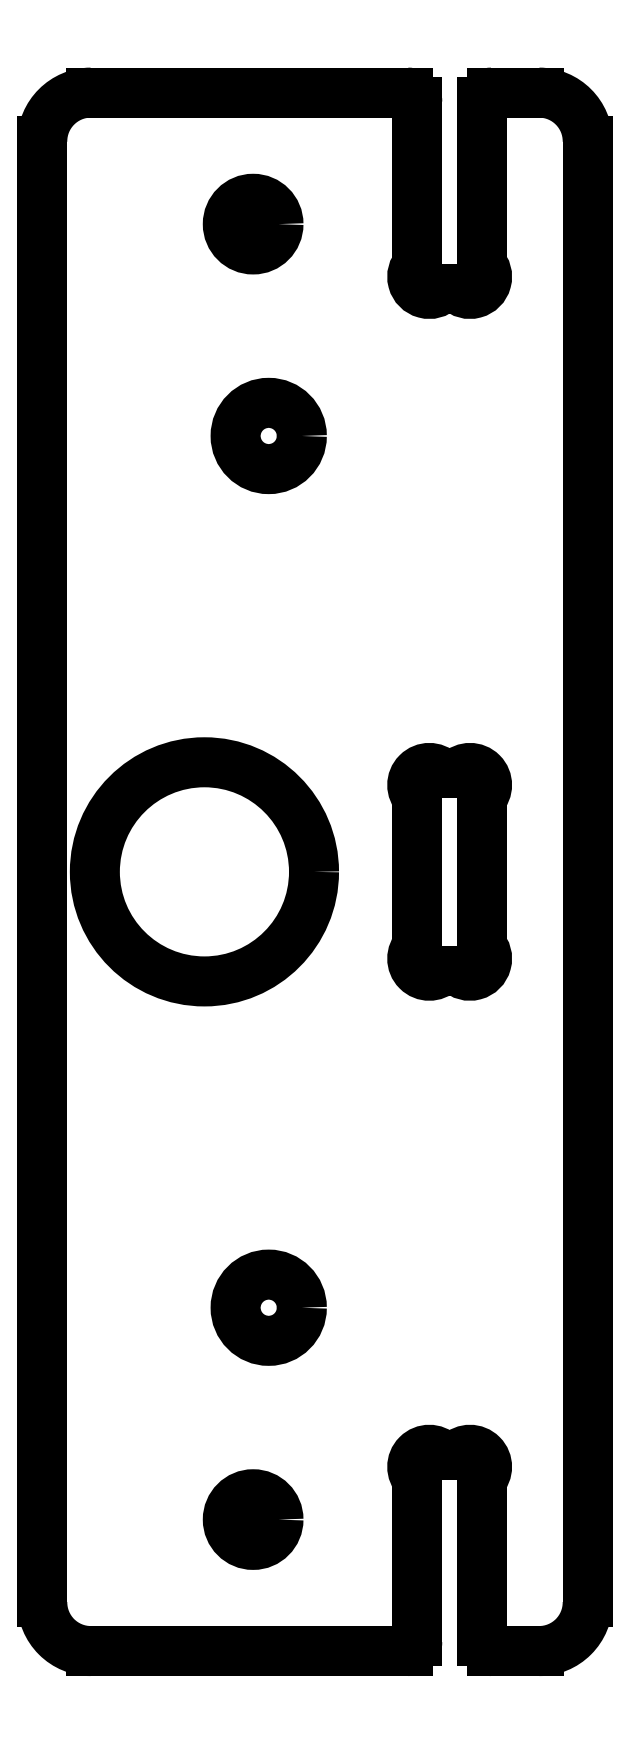
<metadata>
{"format":"dxf","ext":"dxf","renderer":"ezdxf+matplotlib","layout":"modelspace","background":"white","min_lineweight":24,"dpi":150}
</metadata>
<code>
0
SECTION
2
ENTITIES
0
CIRCLE
8
0
10
170.7
20
-416.1
30
0
40
2.6
210
0
220
-0
230
1
0
CIRCLE
8
0
10
165.7
20
-349.6
30
0
40
11.25
210
3.713e-71
220
-4.93e-32
230
1
0
CIRCLE
8
0
10
170.7
20
-283.1
30
0
40
2.6
210
0
220
-0
230
1
0
ARC
8
0
10
192.9
20
-288.5
30
1.095e-46
40
1.75
210
2.528e-31
220
2.528e-31
230
1
50
-135
51
45
0
LINE
8
0
10
191.7
20
-289.7
30
6.255e-31
11
190
21
-289.7
31
0
0
ARC
8
0
10
188.7
20
-288.5
30
-7.335e-45
40
1.75
210
4.096e-31
220
-3.573e-31
230
1
50
135
51
315
0
LINE
8
0
10
187.5
20
-287.3
30
9.491e-31
11
187.5
21
-270.6
31
0
0
ARC
8
0
10
186.5
20
-270.6
30
0
40
1
210
0
220
-0
230
1
50
0
51
90
0
LINE
8
0
10
186.5
20
-269.6
30
0
11
154
21
-269.6
31
0
0
ARC
8
0
10
154
20
-274.6
30
0
40
5
210
0
220
0
230
1
50
90
51
180
0
LINE
8
0
10
149
20
-274.6
30
0
11
149
21
-424.6
31
0
0
ARC
8
0
10
154
20
-424.6
30
0
40
5
210
0
220
0
230
1
50
180
51
270
0
LINE
8
0
10
154
20
-429.6
30
0
11
186.5
21
-429.6
31
0
0
ARC
8
0
10
186.5
20
-428.6
30
1.639e-45
40
1
210
2.465e-32
220
-7.629e-46
230
1
50
-90
51
0
0
LINE
8
0
10
187.5
20
-428.6
30
-2.465e-32
11
187.5
21
-411.9
31
0
0
ARC
8
0
10
188.7
20
-410.7
30
1.489e-44
40
1.75
210
4.184e-31
220
4.184e-31
230
1
50
45
51
225
0
LINE
8
0
10
190
20
-409.4
30
-1.035e-30
11
191.7
21
-409.4
31
0
0
ARC
8
0
10
192.9
20
-410.7
30
-5.474e-47
40
1.75
210
3.486e-31
220
-3.486e-31
230
1
50
-45
51
135
0
LINE
8
0
10
194.2
20
-411.9
30
-8.628e-31
11
194.2
21
-428.6
31
0
0
ARC
8
0
10
195.2
20
-428.6
30
0
40
1
210
0
220
0
230
1
50
180
51
270
0
LINE
8
0
10
195.2
20
-429.6
30
0
11
200
21
-429.6
31
0
0
ARC
8
0
10
200
20
-424.6
30
0
40
5
210
0
220
0
230
1
50
-90
51
0
0
LINE
8
0
10
205
20
-424.6
30
0
11
205
21
-274.6
31
0
0
ARC
8
0
10
200
20
-274.6
30
0
40
5
210
0
220
0
230
1
50
0
51
90
0
LINE
8
0
10
200
20
-269.6
30
0
11
195.2
21
-269.6
31
0
0
ARC
8
0
10
195.2
20
-270.6
30
4.523e-45
40
1
210
-4.93e-32
220
2.771e-45
230
1
50
90
51
180
0
LINE
8
0
10
194.2
20
-270.6
30
-4.93e-32
11
194.2
21
-287.3
31
-6.255e-31
0
ARC
8
0
10
192.9
20
-340.7
30
-5.474e-47
40
1.75
210
3.486e-31
220
-3.486e-31
230
1
50
-45
51
135
0
LINE
8
0
10
194.2
20
-341.9
30
-8.628e-31
11
194.2
21
-357.3
31
0
0
ARC
8
0
10
192.9
20
-358.5
30
-1.245e-45
40
1.75
210
-3.486e-32
220
-3.486e-32
230
1
50
-135
51
45
0
LINE
8
0
10
191.7
20
-359.7
30
-8.628e-32
11
190
21
-359.7
31
0
0
ARC
8
0
10
188.7
20
-358.5
30
4.007e-44
40
1.75
210
-5.404e-31
220
5.752e-31
230
1
50
135
51
315
0
LINE
8
0
10
187.5
20
-357.3
30
-1.381e-30
11
187.5
21
-341.9
31
0
0
ARC
8
0
10
188.7
20
-340.7
30
1.489e-44
40
1.75
210
4.184e-31
220
4.184e-31
230
1
50
45
51
225
0
LINE
8
0
10
190
20
-339.4
30
-1.035e-30
11
191.7
21
-339.4
31
8.628e-31
0
CIRCLE
8
0
10
172.3
20
-304.8
30
0
40
3.4
210
0
220
-0
230
1
0
CIRCLE
8
0
10
172.3
20
-394.3
30
0
40
3.4
210
0
220
-0
230
1
0
ENDSEC
0
EOF

</code>
